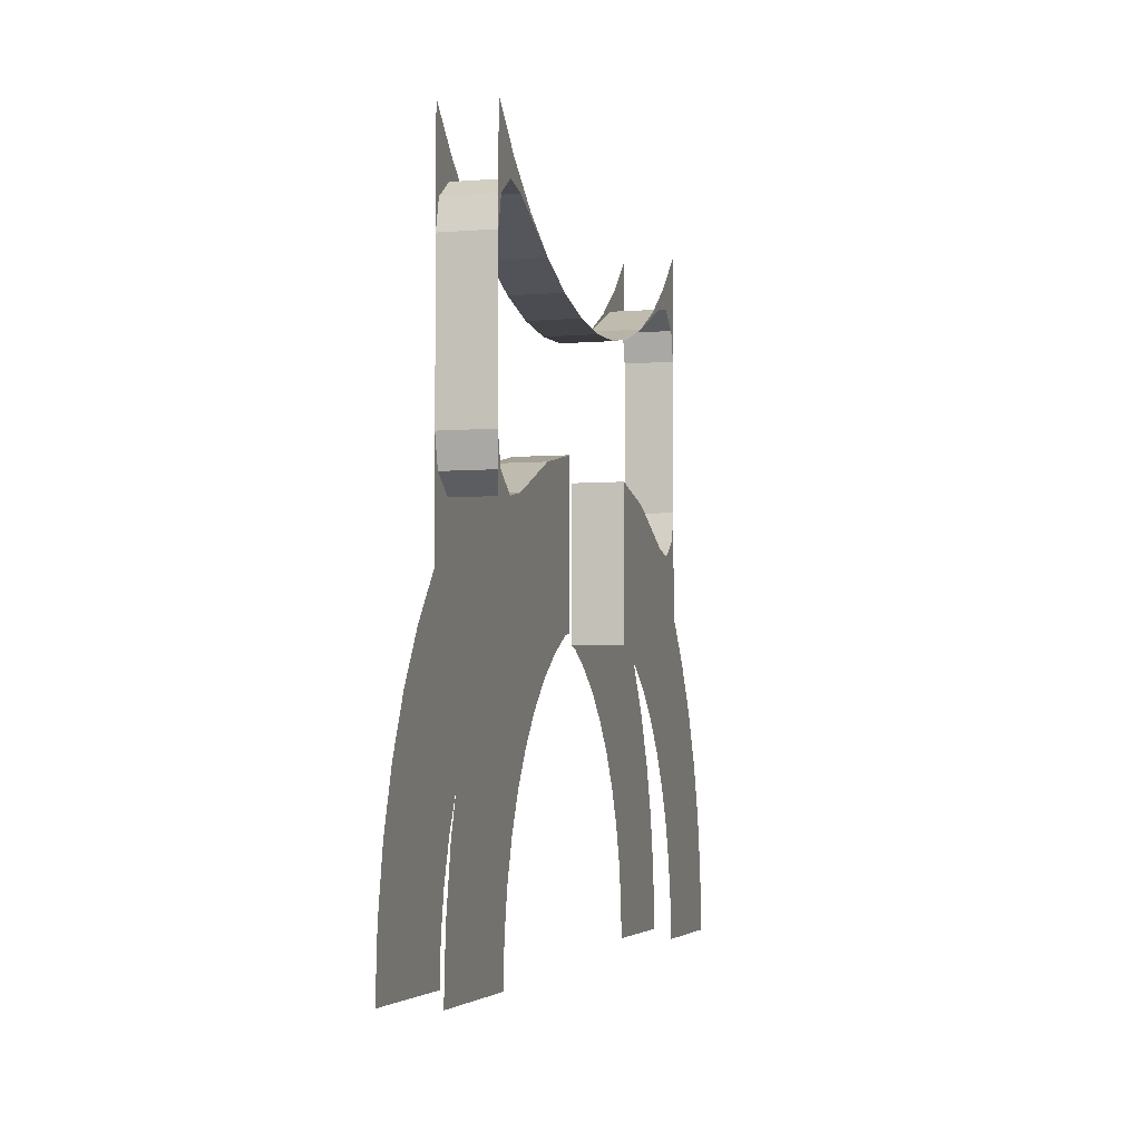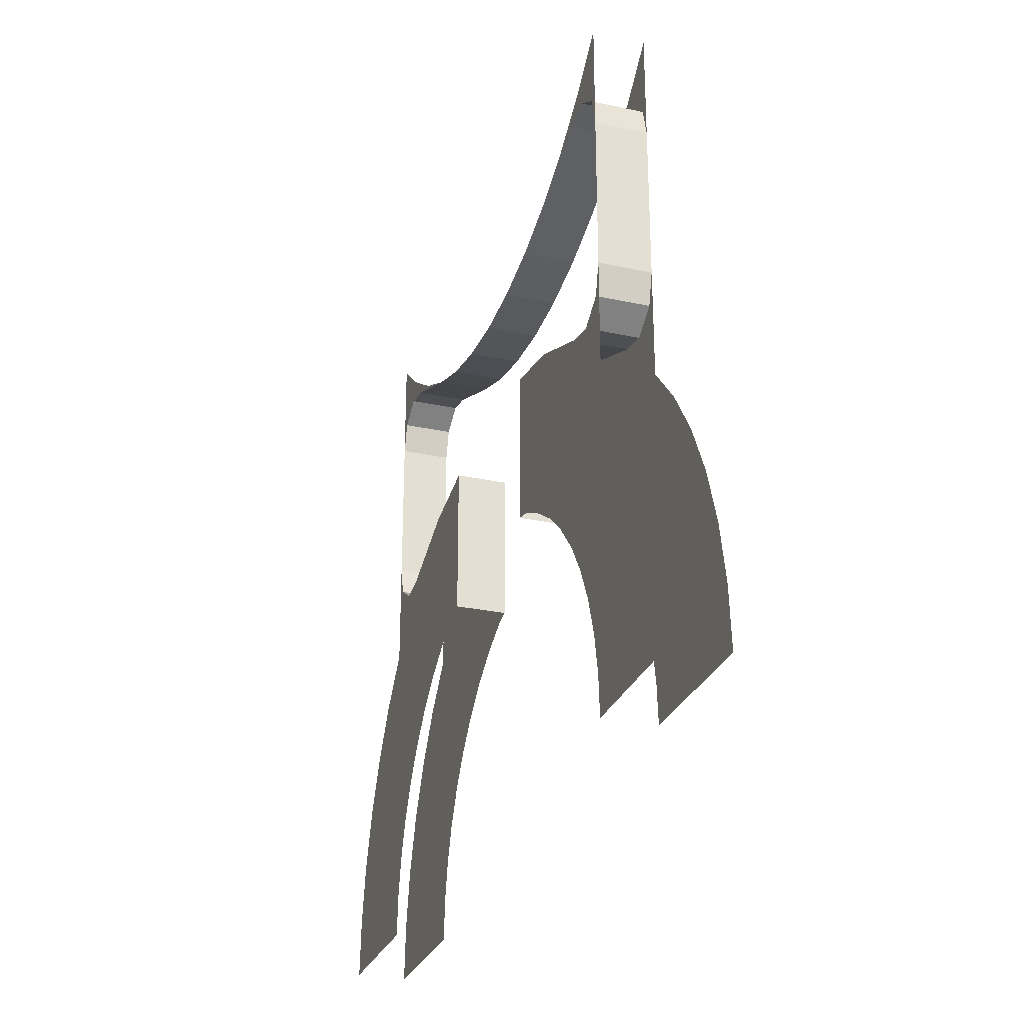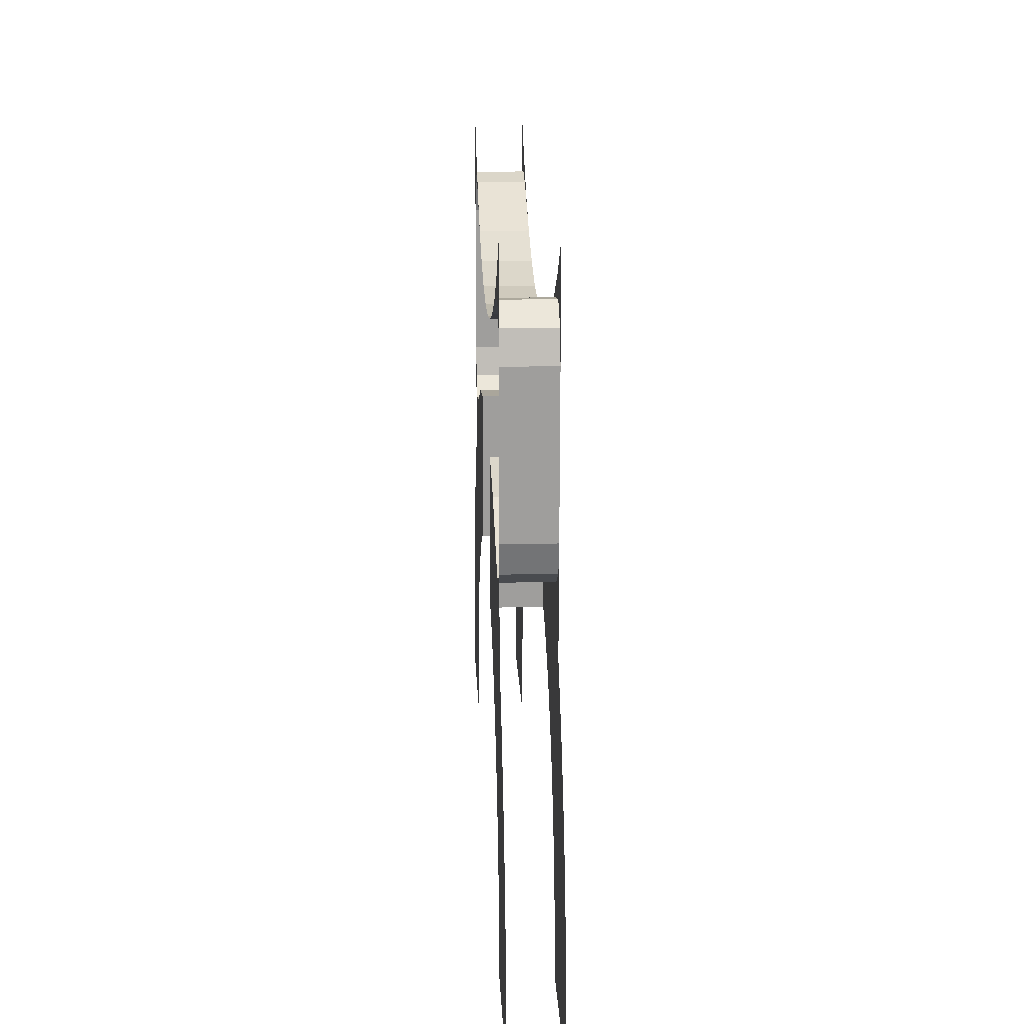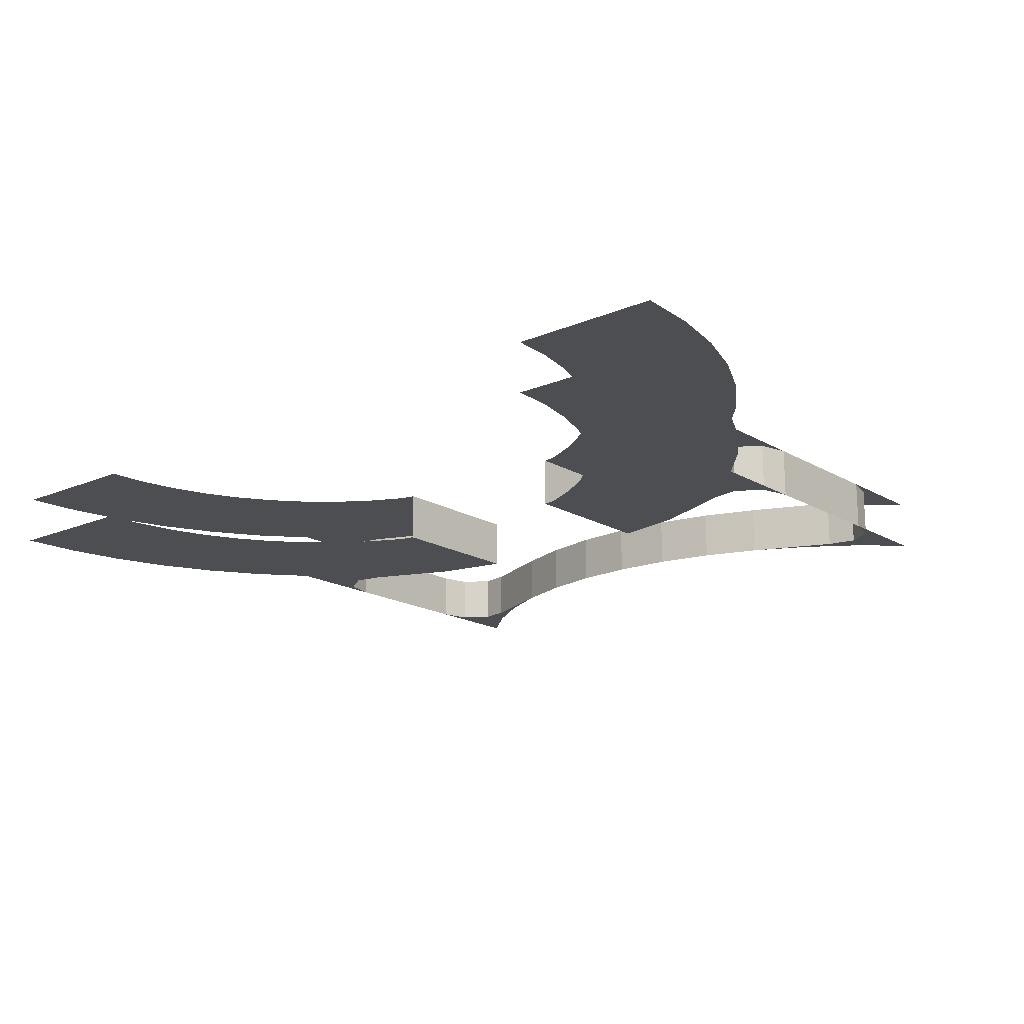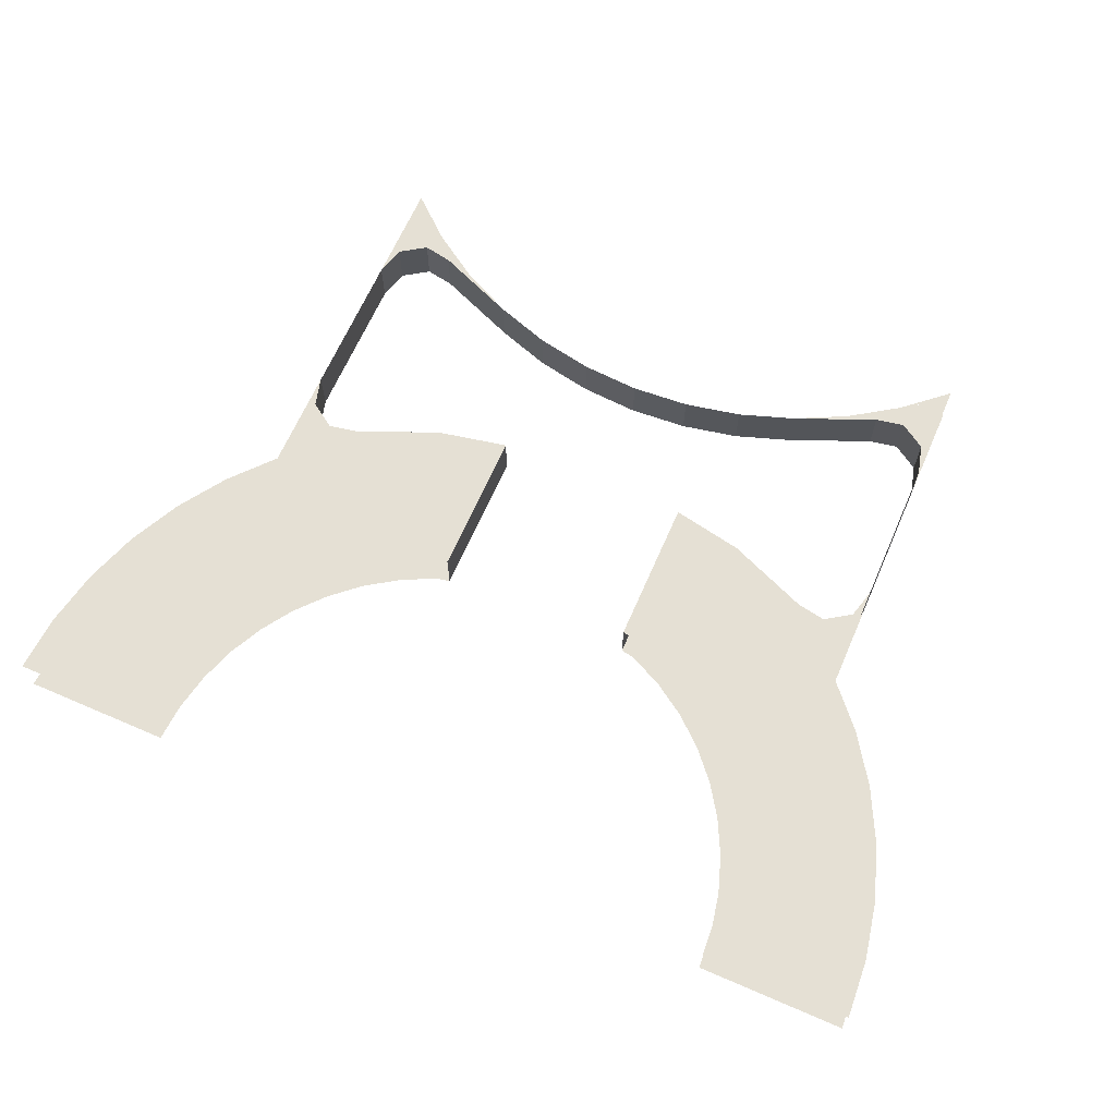
<metadata>
{"format":"obj","ext":"obj","renderer":"f3d","projection":"perspective","resolution":1024,"background":"white","views":[{"elev":-4.6,"azim":-75.6,"up":"+Z"},{"elev":-28.0,"azim":-108.2,"up":"+Z"},{"elev":19.2,"azim":-92.6,"up":"+Z"},{"elev":-17.2,"azim":-139.6,"up":"+Y"},{"elev":65.5,"azim":-156.5,"up":"+Y"}]}
</metadata>
<code>
v 0.3102 0 0.1066
v 0.3182 0 0.07661
v 0.3182 0.05 0.07661
v 0.3102 0.05 0.1066
v 0.284 0 0.124
v 0.3102 0 0.1066
v 0.3102 0.05 0.1066
v 0.284 0.05 0.124
v 0.2549 0 0.1185
v 0.284 0 0.124
v 0.284 0.05 0.124
v 0.2549 0.05 0.1185
v 0.2549 0 0.1185
v 0.2739 0 0.143
v 0.3182 0 0.1818
v 0.225 0 0.1103
v 0.2739 0 0.143
v 0.2549 0 0.1185
v 0.1722 0 0.08424
v 0.225 0 0.1103
v 0.2549 0 0.1185
v 0.2549 0 0.1185
v 0.284 0 0.124
v 0.3182 0 0.1818
v 0.3182 0 0.1818
v 0.284 0 0.124
v 0.3102 0 0.1066
v 0.3182 0 0.1818
v 0.3102 0 0.1066
v 0.3182 0 0.07661
v 0.2549 0.05 0.1185
v 0.2739 0.05 0.143
v 0.3182 0.05 0.1818
v 0.225 0.05 0.1103
v 0.2739 0.05 0.143
v 0.2549 0.05 0.1185
v 0.1722 0.05 0.08424
v 0.225 0.05 0.1103
v 0.2549 0.05 0.1185
v 0.3182 0.05 0.1818
v 0.284 0.05 0.124
v 0.2549 0.05 0.1185
v 0.3102 0.05 0.1066
v 0.284 0.05 0.124
v 0.3182 0.05 0.1818
v 0.3182 0.05 0.07661
v 0.3102 0.05 0.1066
v 0.3182 0.05 0.1818
v 0.05872 0 0.05387
v 0 0 0.05
v 0 0.05 0.05
v 0.05872 0.05 0.05387
v 0.1165 0 0.06535
v 0.05872 0 0.05387
v 0.05872 0.05 0.05387
v 0.1165 0.05 0.06535
v 0.1722 0 0.08424
v 0.1165 0 0.06535
v 0.1165 0.05 0.06535
v 0.1722 0.05 0.08424
v -0.05872 0 0.05387
v 0 0 0.05
v 0 0.05 0.05
v -0.05872 0.05 0.05387
v -0.1165 0 0.06535
v -0.05872 0 0.05387
v -0.05872 0.05 0.05387
v -0.1165 0.05 0.06535
v -0.1722 0 0.08424
v -0.1165 0 0.06535
v -0.1165 0.05 0.06535
v -0.1722 0.05 0.08424
v -0.3102 0 0.1066
v -0.3182 0 0.07661
v -0.3182 0.05 0.07661
v -0.3102 0.05 0.1066
v -0.284 0 0.124
v -0.3102 0 0.1066
v -0.3102 0.05 0.1066
v -0.284 0.05 0.124
v -0.2549 0 0.1185
v -0.284 0 0.124
v -0.284 0.05 0.124
v -0.2549 0.05 0.1185
v -0.2549 0 0.1185
v -0.2739 0 0.143
v -0.3182 0 0.1818
v -0.225 0 0.1103
v -0.2739 0 0.143
v -0.2549 0 0.1185
v -0.1722 0 0.08424
v -0.225 0 0.1103
v -0.2549 0 0.1185
v -0.284 0 0.124
v -0.2549 0 0.1185
v -0.3182 0 0.1818
v -0.284 0 0.124
v -0.3182 0 0.1818
v -0.3102 0 0.1066
v -0.3102 0 0.1066
v -0.3182 0 0.1818
v -0.3182 0 0.07661
v -0.2549 0.05 0.1185
v -0.2739 0.05 0.143
v -0.3182 0.05 0.1818
v -0.225 0.05 0.1103
v -0.2739 0.05 0.143
v -0.2549 0.05 0.1185
v -0.1722 0.05 0.08424
v -0.225 0.05 0.1103
v -0.2549 0.05 0.1185
v -0.3182 0.05 0.1818
v -0.2549 0.05 0.1185
v -0.284 0.05 0.124
v -0.3102 0.05 0.1066
v -0.3182 0.05 0.1818
v -0.284 0.05 0.124
v -0.3182 0.05 0.07661
v -0.3182 0.05 0.1818
v -0.3102 0.05 0.1066
v 0.3182 0.05 -0.07661
v 0.3182 0 -0.07661
v 0.3182 0 0.07661
v 0.3182 0.05 0.07661
v -0.3182 0.05 -0.07661
v -0.3182 0 -0.07661
v -0.3182 0 0.07661
v -0.3182 0.05 0.07661
v 0.3102 0 -0.1066
v 0.3182 0 -0.07661
v 0.3182 0.05 -0.07661
v 0.3102 0.05 -0.1066
v 0.284 0 -0.124
v 0.3102 0 -0.1066
v 0.3102 0.05 -0.1066
v 0.284 0.05 -0.124
v 0.2549 0 -0.1185
v 0.284 0 -0.124
v 0.284 0.05 -0.124
v 0.2549 0.05 -0.1185
v 0.284 0 -0.124
v 0.3182 0 -0.1818
v 0.3102 0 -0.1066
v 0.3102 0 -0.1066
v 0.3182 0 -0.1818
v 0.3182 0 -0.07661
v 0.3182 0.05 -0.1818
v 0.284 0.05 -0.124
v 0.3102 0.05 -0.1066
v 0.3182 0.05 -0.1818
v 0.3102 0.05 -0.1066
v 0.3182 0.05 -0.07661
v 0.3 0 -0.2228
v 0.2974 0 -0.4608
v 0.3 0 -0.5
v 0.3 0 -0.2228
v 0.2898 0 -0.4224
v 0.2974 0 -0.4608
v 0.3 0 -0.2228
v 0.2772 0 -0.3852
v 0.2898 0 -0.4224
v 0.3 0 -0.2228
v 0.2598 0 -0.35
v 0.2772 0 -0.3852
v 0.3 0 -0.2228
v 0.238 0 -0.3174
v 0.2598 0 -0.35
v 0.3 0 -0.2228
v 0.2121 0 -0.2879
v 0.238 0 -0.3174
v 0.3 0 -0.2228
v 0.1826 0 -0.262
v 0.2121 0 -0.2879
v 0.3 0 -0.2228
v 0.15 0 -0.2402
v 0.1826 0 -0.262
v 0.3 0 -0.2228
v 0.1148 0 -0.2228
v 0.15 0 -0.2402
v 0.3182 0 -0.1818
v 0.45 0 -0.5
v 0.4461 0 -0.4413
v 0.357 0 -0.226
v 0.357 0 -0.226
v 0.4461 0 -0.4413
v 0.4347 0 -0.3835
v 0.3897 0 -0.275
v 0.3897 0 -0.275
v 0.4347 0 -0.3835
v 0.4158 0 -0.3278
v 0.3 0 -0.2228
v 0.3 0 -0.5
v 0.45 0 -0.5
v 0.3182 0 -0.1818
v 0.3 0 -0.2228
v 0.3182 0 -0.1818
v 0.284 0 -0.124
v 0.2549 0 -0.1185
v 0.1148 0 -0.2228
v 0.3 0 -0.2228
v 0.2549 0 -0.1185
v 0.1722 0 -0.08424
v -0.3102 0 -0.1066
v -0.3182 0 -0.07661
v -0.3182 0.05 -0.07661
v -0.3102 0.05 -0.1066
v -0.284 0 -0.124
v -0.3102 0 -0.1066
v -0.3102 0.05 -0.1066
v -0.284 0.05 -0.124
v -0.2549 0 -0.1185
v -0.284 0 -0.124
v -0.284 0.05 -0.124
v -0.2549 0.05 -0.1185
v -0.3182 0 -0.1818
v -0.284 0 -0.124
v -0.3102 0 -0.1066
v -0.3182 0 -0.1818
v -0.3102 0 -0.1066
v -0.3182 0 -0.07661
v -0.284 0.05 -0.124
v -0.3182 0.05 -0.1818
v -0.3102 0.05 -0.1066
v -0.3102 0.05 -0.1066
v -0.3182 0.05 -0.1818
v -0.3182 0.05 -0.07661
v 0.3 0.05 -0.2228
v 0.2974 0.05 -0.4608
v 0.3 0.05 -0.5
v 0.3 0.05 -0.2228
v 0.2898 0.05 -0.4224
v 0.2974 0.05 -0.4608
v 0.3 0.05 -0.2228
v 0.2772 0.05 -0.3852
v 0.2898 0.05 -0.4224
v 0.3 0.05 -0.2228
v 0.2598 0.05 -0.35
v 0.2772 0.05 -0.3852
v 0.3 0.05 -0.2228
v 0.238 0.05 -0.3174
v 0.2598 0.05 -0.35
v 0.3 0.05 -0.2228
v 0.2121 0.05 -0.2879
v 0.238 0.05 -0.3174
v 0.3 0.05 -0.2228
v 0.1826 0.05 -0.262
v 0.2121 0.05 -0.2879
v 0.3 0.05 -0.2228
v 0.15 0.05 -0.2402
v 0.1826 0.05 -0.262
v 0.3 0.05 -0.2228
v 0.1148 0.05 -0.2228
v 0.15 0.05 -0.2402
v 0.3182 0.05 -0.1818
v 0.45 0.05 -0.5
v 0.4461 0.05 -0.4413
v 0.357 0.05 -0.226
v 0.357 0.05 -0.226
v 0.4461 0.05 -0.4413
v 0.4347 0.05 -0.3835
v 0.3897 0.05 -0.275
v 0.3897 0.05 -0.275
v 0.4347 0.05 -0.3835
v 0.4158 0.05 -0.3278
v 0.45 0.05 -0.5
v 0.3 0.05 -0.5
v 0.3 0.05 -0.2228
v 0.3182 0.05 -0.1818
v 0.284 0.05 -0.124
v 0.3182 0.05 -0.1818
v 0.3 0.05 -0.2228
v 0.2549 0.05 -0.1185
v 0.2549 0.05 -0.1185
v 0.3 0.05 -0.2228
v 0.1148 0.05 -0.2228
v 0.1722 0.05 -0.08424
v -0.3 0 -0.2228
v -0.2974 0 -0.4608
v -0.3 0 -0.5
v -0.3 0 -0.2228
v -0.2898 0 -0.4224
v -0.2974 0 -0.4608
v -0.3 0 -0.2228
v -0.2772 0 -0.3852
v -0.2898 0 -0.4224
v -0.3 0 -0.2228
v -0.2598 0 -0.35
v -0.2772 0 -0.3852
v -0.3 0 -0.2228
v -0.238 0 -0.3174
v -0.2598 0 -0.35
v -0.3 0 -0.2228
v -0.2121 0 -0.2879
v -0.238 0 -0.3174
v -0.3 0 -0.2228
v -0.1826 0 -0.262
v -0.2121 0 -0.2879
v -0.3 0 -0.2228
v -0.15 0 -0.2402
v -0.1826 0 -0.262
v -0.3 0 -0.2228
v -0.1148 0 -0.2228
v -0.15 0 -0.2402
v -0.3182 0 -0.1818
v -0.45 0 -0.5
v -0.4461 0 -0.4413
v -0.357 0 -0.226
v -0.357 0 -0.226
v -0.4461 0 -0.4413
v -0.4347 0 -0.3835
v -0.3897 0 -0.275
v -0.3897 0 -0.275
v -0.4347 0 -0.3835
v -0.4158 0 -0.3278
v -0.284 0 -0.124
v -0.3182 0 -0.1818
v -0.3 0 -0.2228
v -0.2549 0 -0.1185
v -0.2549 0 -0.1185
v -0.3 0 -0.2228
v -0.1148 0 -0.2228
v -0.1722 0 -0.08425
v -0.3 0.05 -0.2228
v -0.2974 0.05 -0.4608
v -0.3 0.05 -0.5
v -0.3 0.05 -0.2228
v -0.2898 0.05 -0.4224
v -0.2974 0.05 -0.4608
v -0.3 0.05 -0.2228
v -0.2772 0.05 -0.3852
v -0.2898 0.05 -0.4224
v -0.3 0.05 -0.2228
v -0.2598 0.05 -0.35
v -0.2772 0.05 -0.3852
v -0.3 0.05 -0.2228
v -0.238 0.05 -0.3174
v -0.2598 0.05 -0.35
v -0.3 0.05 -0.2228
v -0.2121 0.05 -0.2879
v -0.238 0.05 -0.3174
v -0.3 0.05 -0.2228
v -0.1826 0.05 -0.262
v -0.2121 0.05 -0.2879
v -0.3 0.05 -0.2228
v -0.15 0.05 -0.2402
v -0.1826 0.05 -0.262
v -0.3 0.05 -0.2228
v -0.1148 0.05 -0.2228
v -0.15 0.05 -0.2402
v -0.3182 0.05 -0.1818
v -0.45 0.05 -0.5
v -0.4461 0.05 -0.4413
v -0.357 0.05 -0.226
v -0.357 0.05 -0.226
v -0.4461 0.05 -0.4413
v -0.4347 0.05 -0.3835
v -0.3897 0.05 -0.275
v -0.3897 0.05 -0.275
v -0.4347 0.05 -0.3835
v -0.4158 0.05 -0.3278
v -0.3 0.05 -0.2228
v -0.3 0.05 -0.5
v -0.45 0.05 -0.5
v -0.3182 0.05 -0.1818
v -0.1148 0.05 -0.2228
v -0.3 0.05 -0.2228
v -0.2549 0.05 -0.1185
v -0.1722 0.05 -0.08425
v -0.3 0 -0.2228
v -0.3182 0 -0.1818
v -0.45 0 -0.5
v -0.3 0 -0.5
v -0.3182 0.05 -0.1818
v -0.284 0.05 -0.124
v -0.2549 0.05 -0.1185
v -0.3 0.05 -0.2228
v -0.2549 0 -0.1185
v -0.1722 0 -0.08425
v -0.1722 0.05 -0.08425
v -0.2549 0.05 -0.1185
v -0.1 0.05 -0.06985
v -0.1 0 -0.06985
v -0.1 0 -0.2199
v -0.1 0.05 -0.2199
v 0.1 0 -0.2199
v 0.1 0 -0.06985
v 0.1 0.05 -0.06985
v 0.1 0.05 -0.2199
v -0.1 0 -0.06985
v -0.1722 0 -0.08425
v -0.1148 0 -0.2228
v -0.1 0 -0.2199
v -0.1 0.05 -0.2199
v -0.1148 0.05 -0.2228
v -0.1722 0.05 -0.08425
v -0.1 0.05 -0.06985
v -0.1722 0.05 -0.08425
v -0.1722 0 -0.08425
v -0.1 0 -0.06985
v -0.1 0.05 -0.06985
v 0.1722 0 -0.08424
v 0.1 0 -0.06985
v 0.1 0 -0.2199
v 0.1148 0 -0.2228
v 0.1 0.05 -0.06985
v 0.1 0 -0.06985
v 0.1722 0 -0.08424
v 0.1722 0.05 -0.08424
v 0.1148 0.05 -0.2228
v 0.1 0.05 -0.2199
v 0.1 0.05 -0.06985
v 0.1722 0.05 -0.08424
v 0.1722 0.05 -0.08424
v 0.1722 0 -0.08424
v 0.2549 0 -0.1185
v 0.2549 0.05 -0.1185
v 0.2549 0.05 0.1185
v 0.2549 0 0.1185
v 0.1722 0 0.08425
v 0.1722 0.05 0.08424
v -0.1722 0 0.08425
v -0.2549 0 0.1185
v -0.2549 0.05 0.1185
v -0.1722 0.05 0.08425
g mesh20287
f 1 3 2
f 3 1 4
f 5 7 6
f 7 5 8
f 9 11 10
f 11 9 12
g mesh20291
f 13 15 14
f 16 18 17
f 19 21 20
f 22 23 24
f 25 26 27
f 28 29 30
g mesh20294
f 31 32 33
f 34 35 36
f 37 38 39
f 40 41 42
f 43 44 45
f 46 47 48
g mesh20297
f 49 50 51
f 51 52 49
f 53 54 55
f 55 56 53
f 57 58 59
f 59 60 57
g mesh20299
f 61 63 62
f 63 61 64
f 65 67 66
f 67 65 68
f 69 71 70
f 71 69 72
g mesh20304
f 73 74 75
f 75 76 73
f 77 78 79
f 79 80 77
f 81 82 83
f 83 84 81
g mesh20308
f 85 86 87
f 88 89 90
f 91 92 93
f 94 95 96
f 97 98 99
f 100 101 102
g mesh20311
f 103 105 104
f 106 108 107
f 109 111 110
f 112 113 114
f 115 116 117
f 118 119 120
g mesh20314
f 121 122 123
f 123 124 121
g mesh20316
f 125 127 126
f 127 125 128
g mesh20321
f 129 130 131
f 131 132 129
f 133 134 135
f 135 136 133
f 137 138 139
f 139 140 137
f 141 142 143
f 144 145 146
g mesh20325
f 147 148 149
f 150 151 152
g mesh20327
f 153 154 155
f 156 157 158
f 159 160 161
f 162 163 164
f 165 166 167
f 168 169 170
f 171 172 173
f 174 175 176
f 177 178 179
g mesh20329
f 180 181 182
f 182 183 180
f 184 185 186
f 186 187 184
f 188 189 190
f 191 192 193
f 193 194 191
f 195 196 197
f 197 198 195
f 199 200 201
f 201 202 199
g mesh20334
f 203 205 204
f 205 203 206
f 207 209 208
f 209 207 210
f 211 213 212
f 213 211 214
f 215 216 217
f 218 219 220
g mesh20338
f 221 222 223
f 224 225 226
g mesh20340
f 227 229 228
f 230 232 231
f 233 235 234
f 236 238 237
f 239 241 240
f 242 244 243
f 245 247 246
f 248 250 249
f 251 253 252
g mesh20342
f 254 256 255
f 256 254 257
f 258 260 259
f 260 258 261
f 262 264 263
f 265 266 267
f 267 268 265
f 269 270 271
f 271 272 269
f 273 274 275
f 275 276 273
g mesh20345
f 277 279 278
f 280 282 281
f 283 285 284
f 286 288 287
f 289 291 290
f 292 294 293
f 295 297 296
f 298 300 299
f 301 303 302
g mesh20347
f 304 306 305
f 306 304 307
f 308 310 309
f 310 308 311
f 312 314 313
f 315 316 317
f 317 318 315
f 319 320 321
f 321 322 319
g mesh20349
f 323 324 325
f 326 327 328
f 329 330 331
f 332 333 334
f 335 336 337
f 338 339 340
f 341 342 343
f 344 345 346
f 347 348 349
g mesh20351
f 350 351 352
f 352 353 350
f 354 355 356
f 356 357 354
f 358 359 360
f 361 362 363
f 363 364 361
f 365 366 367
f 367 368 365
f 369 370 371
f 371 372 369
f 373 374 375
f 375 376 373
f 377 378 379
f 379 380 377
f 381 382 383
f 383 384 381
f 385 386 387
f 387 388 385
f 389 390 391
f 391 392 389
f 393 394 395
f 395 396 393
f 397 398 399
f 399 400 397
f 401 402 403
f 403 404 401
f 405 406 407
f 407 408 405
f 409 410 411
f 411 412 409
f 413 414 415
f 415 416 413
f 417 418 419
f 419 420 417
f 421 422 423
f 423 424 421

</code>
